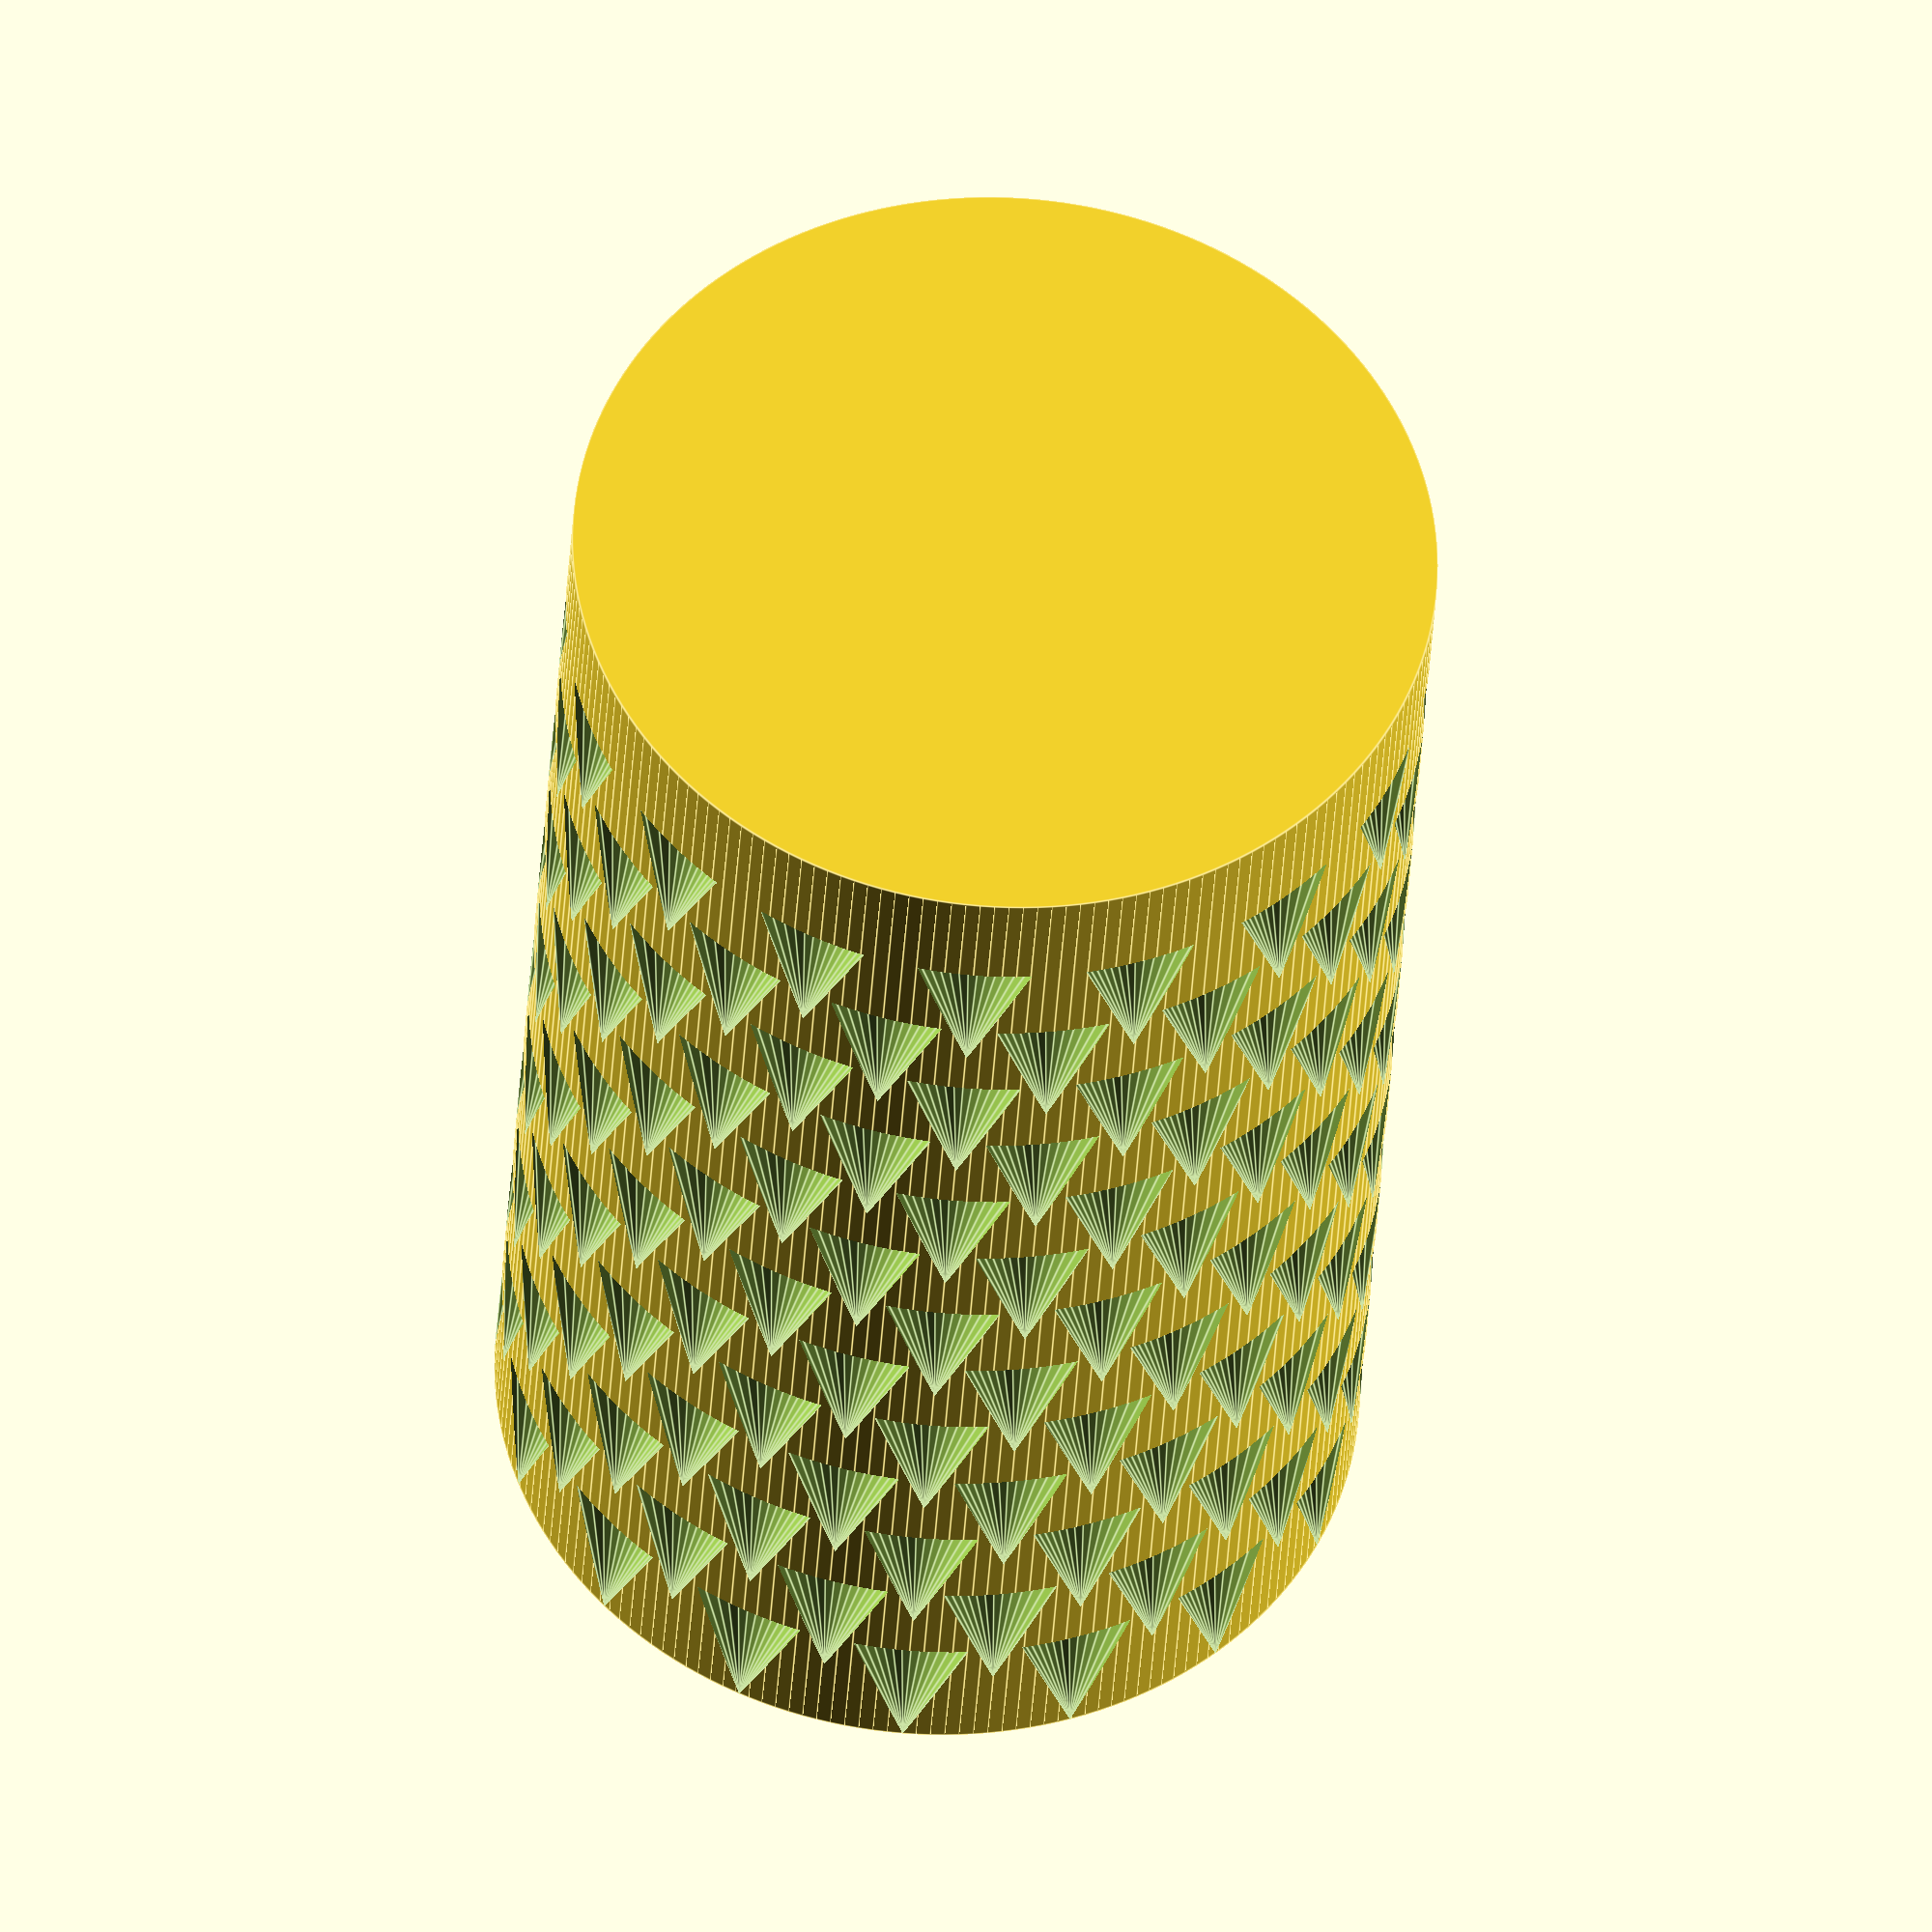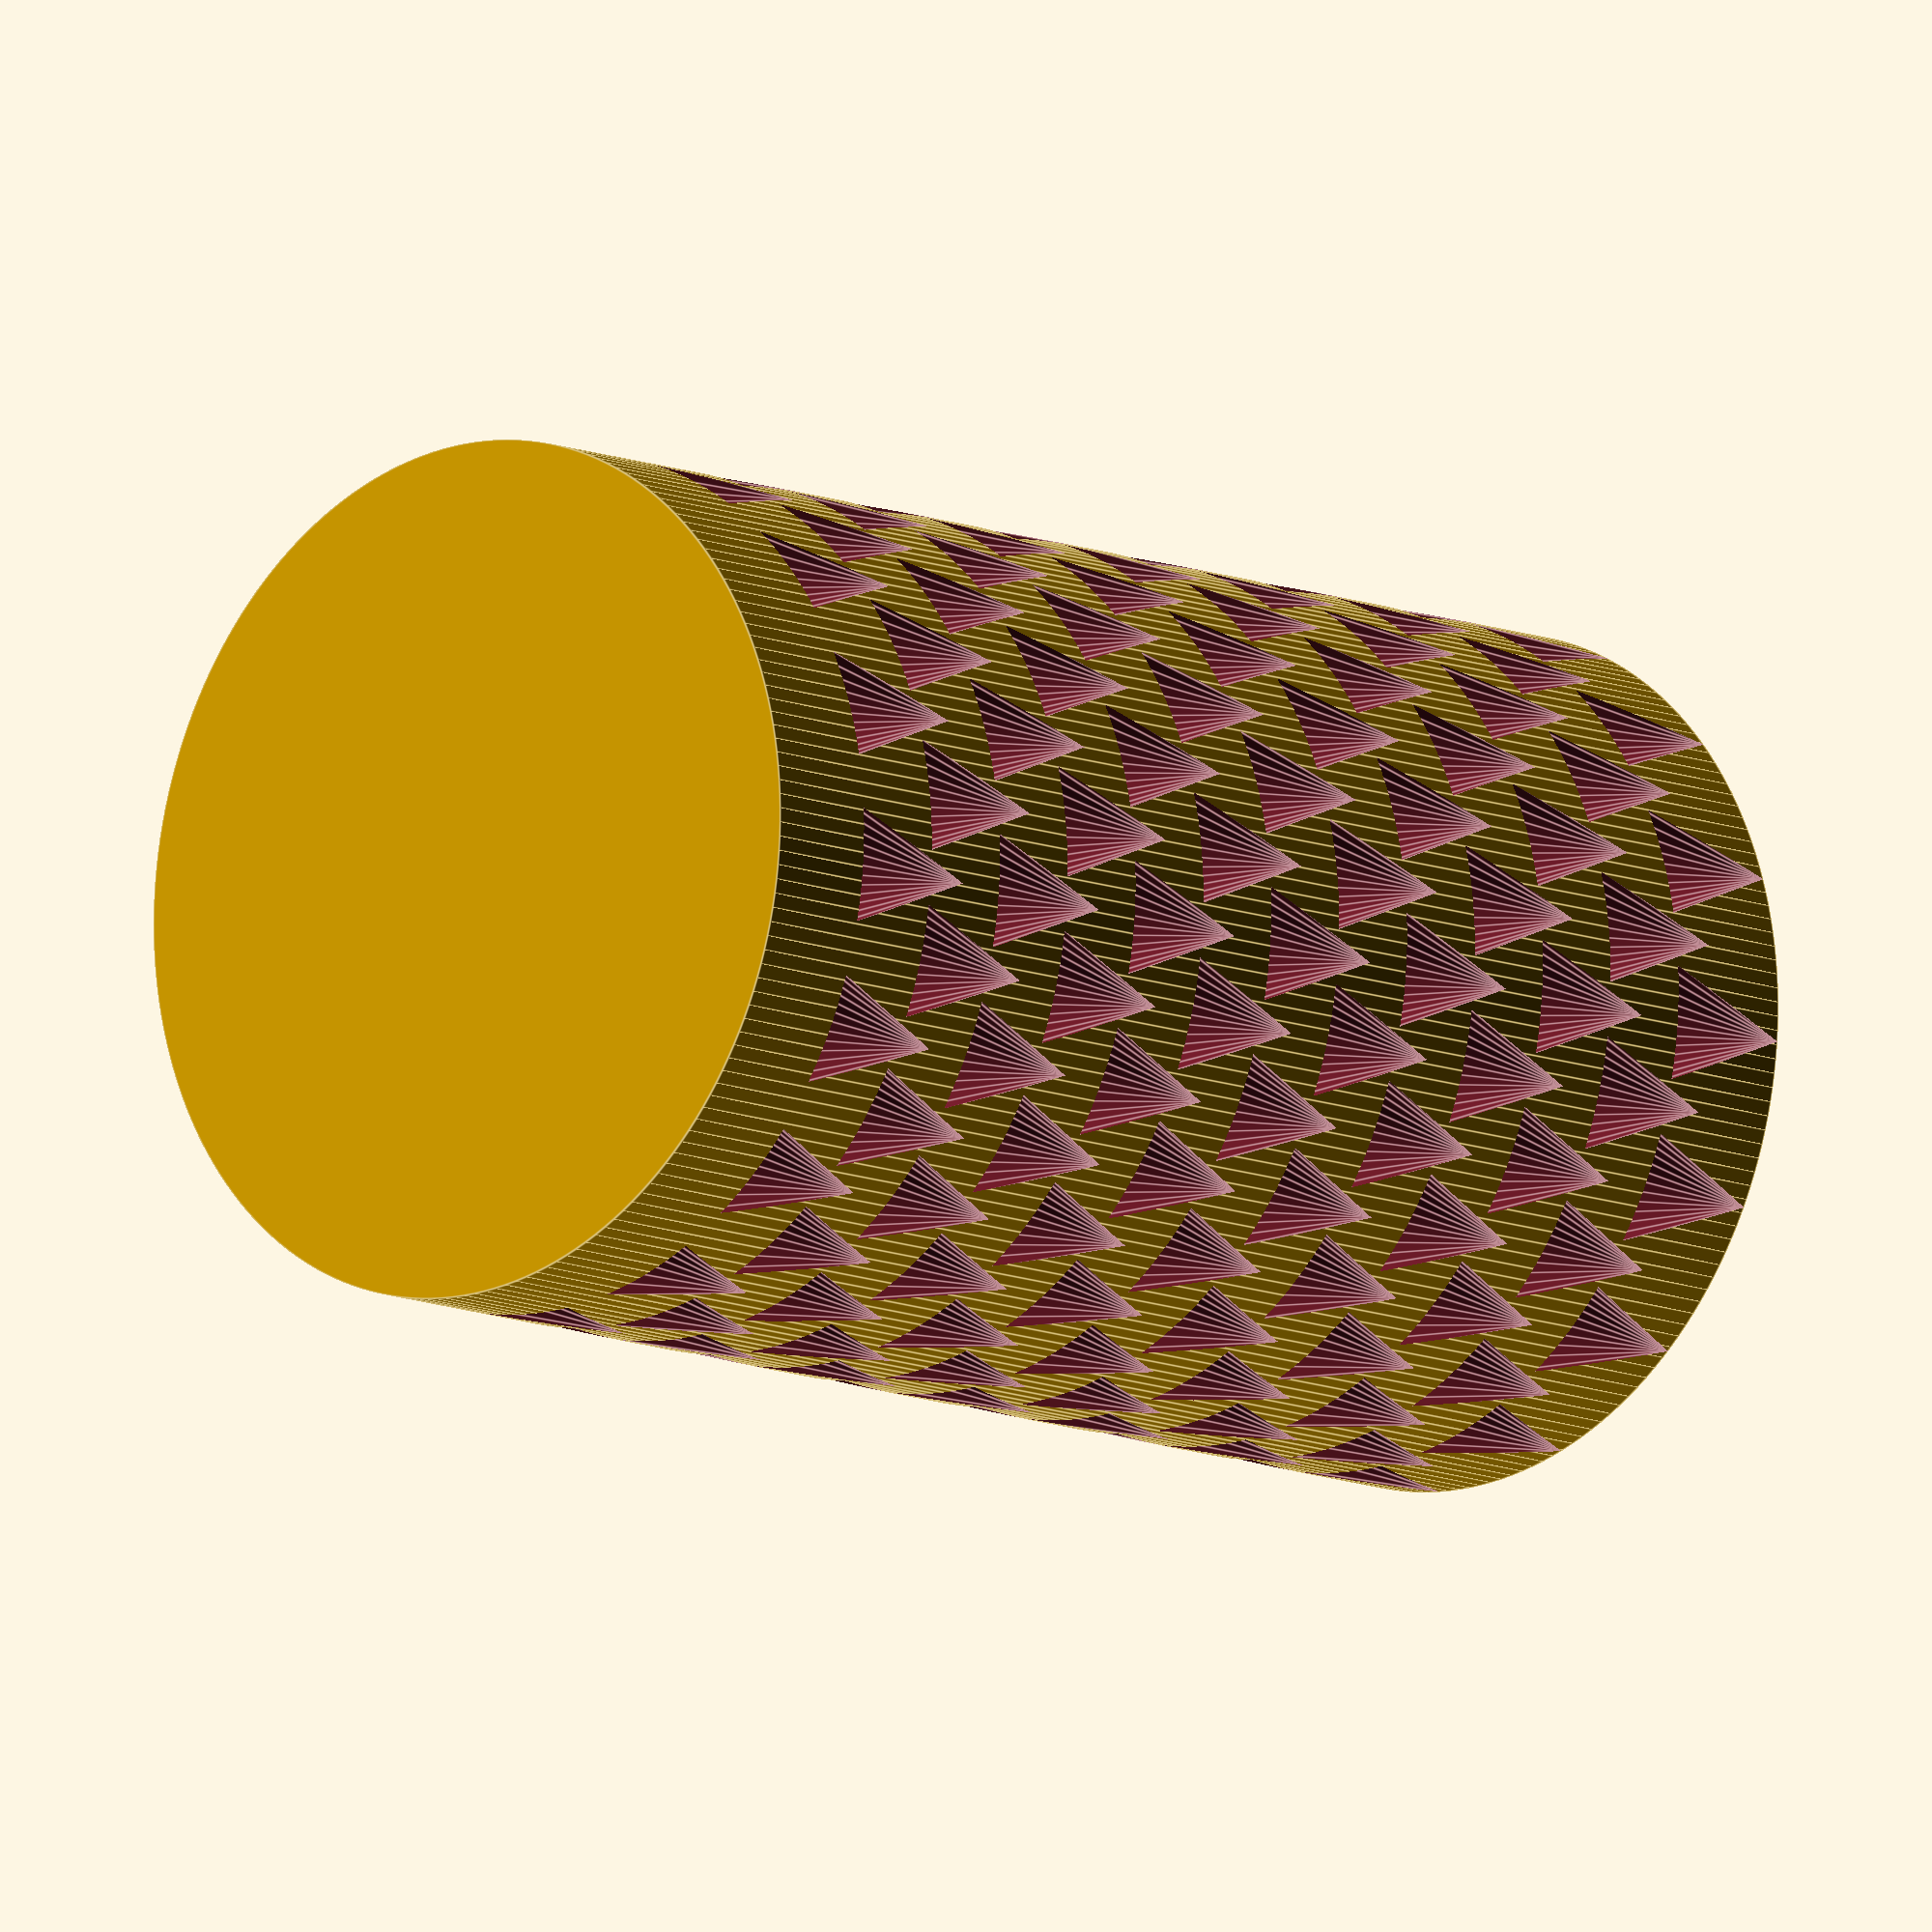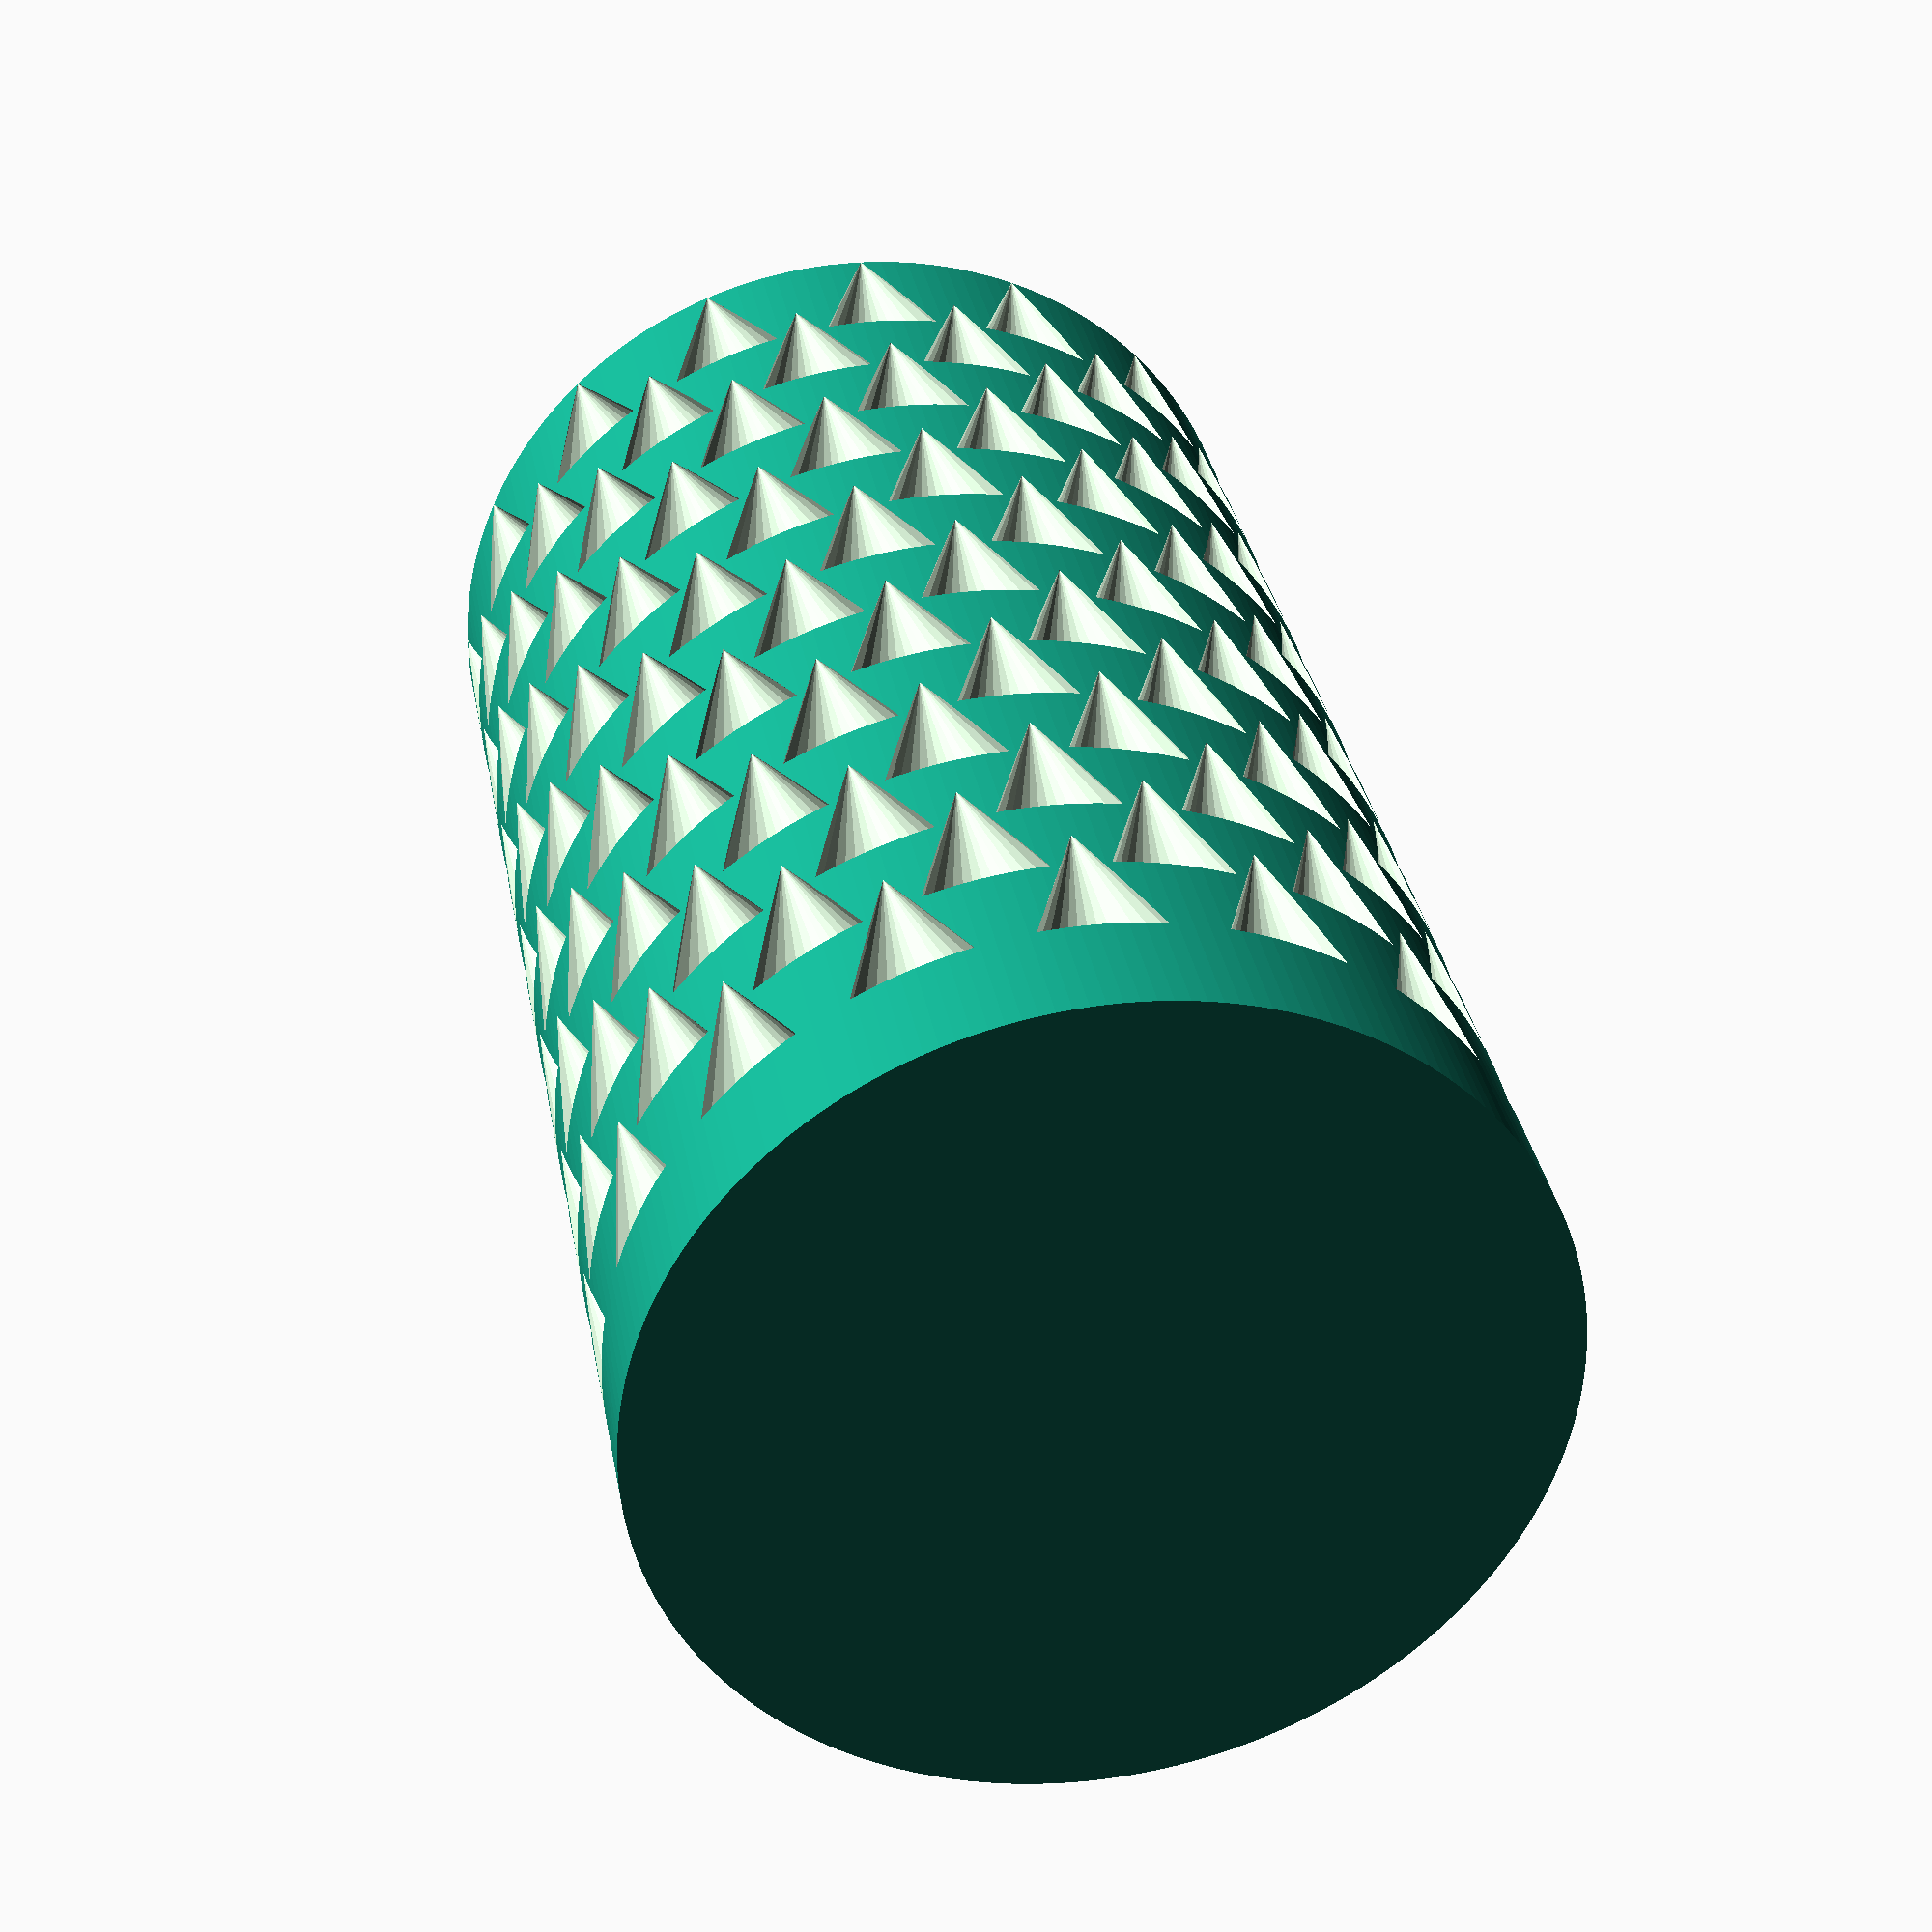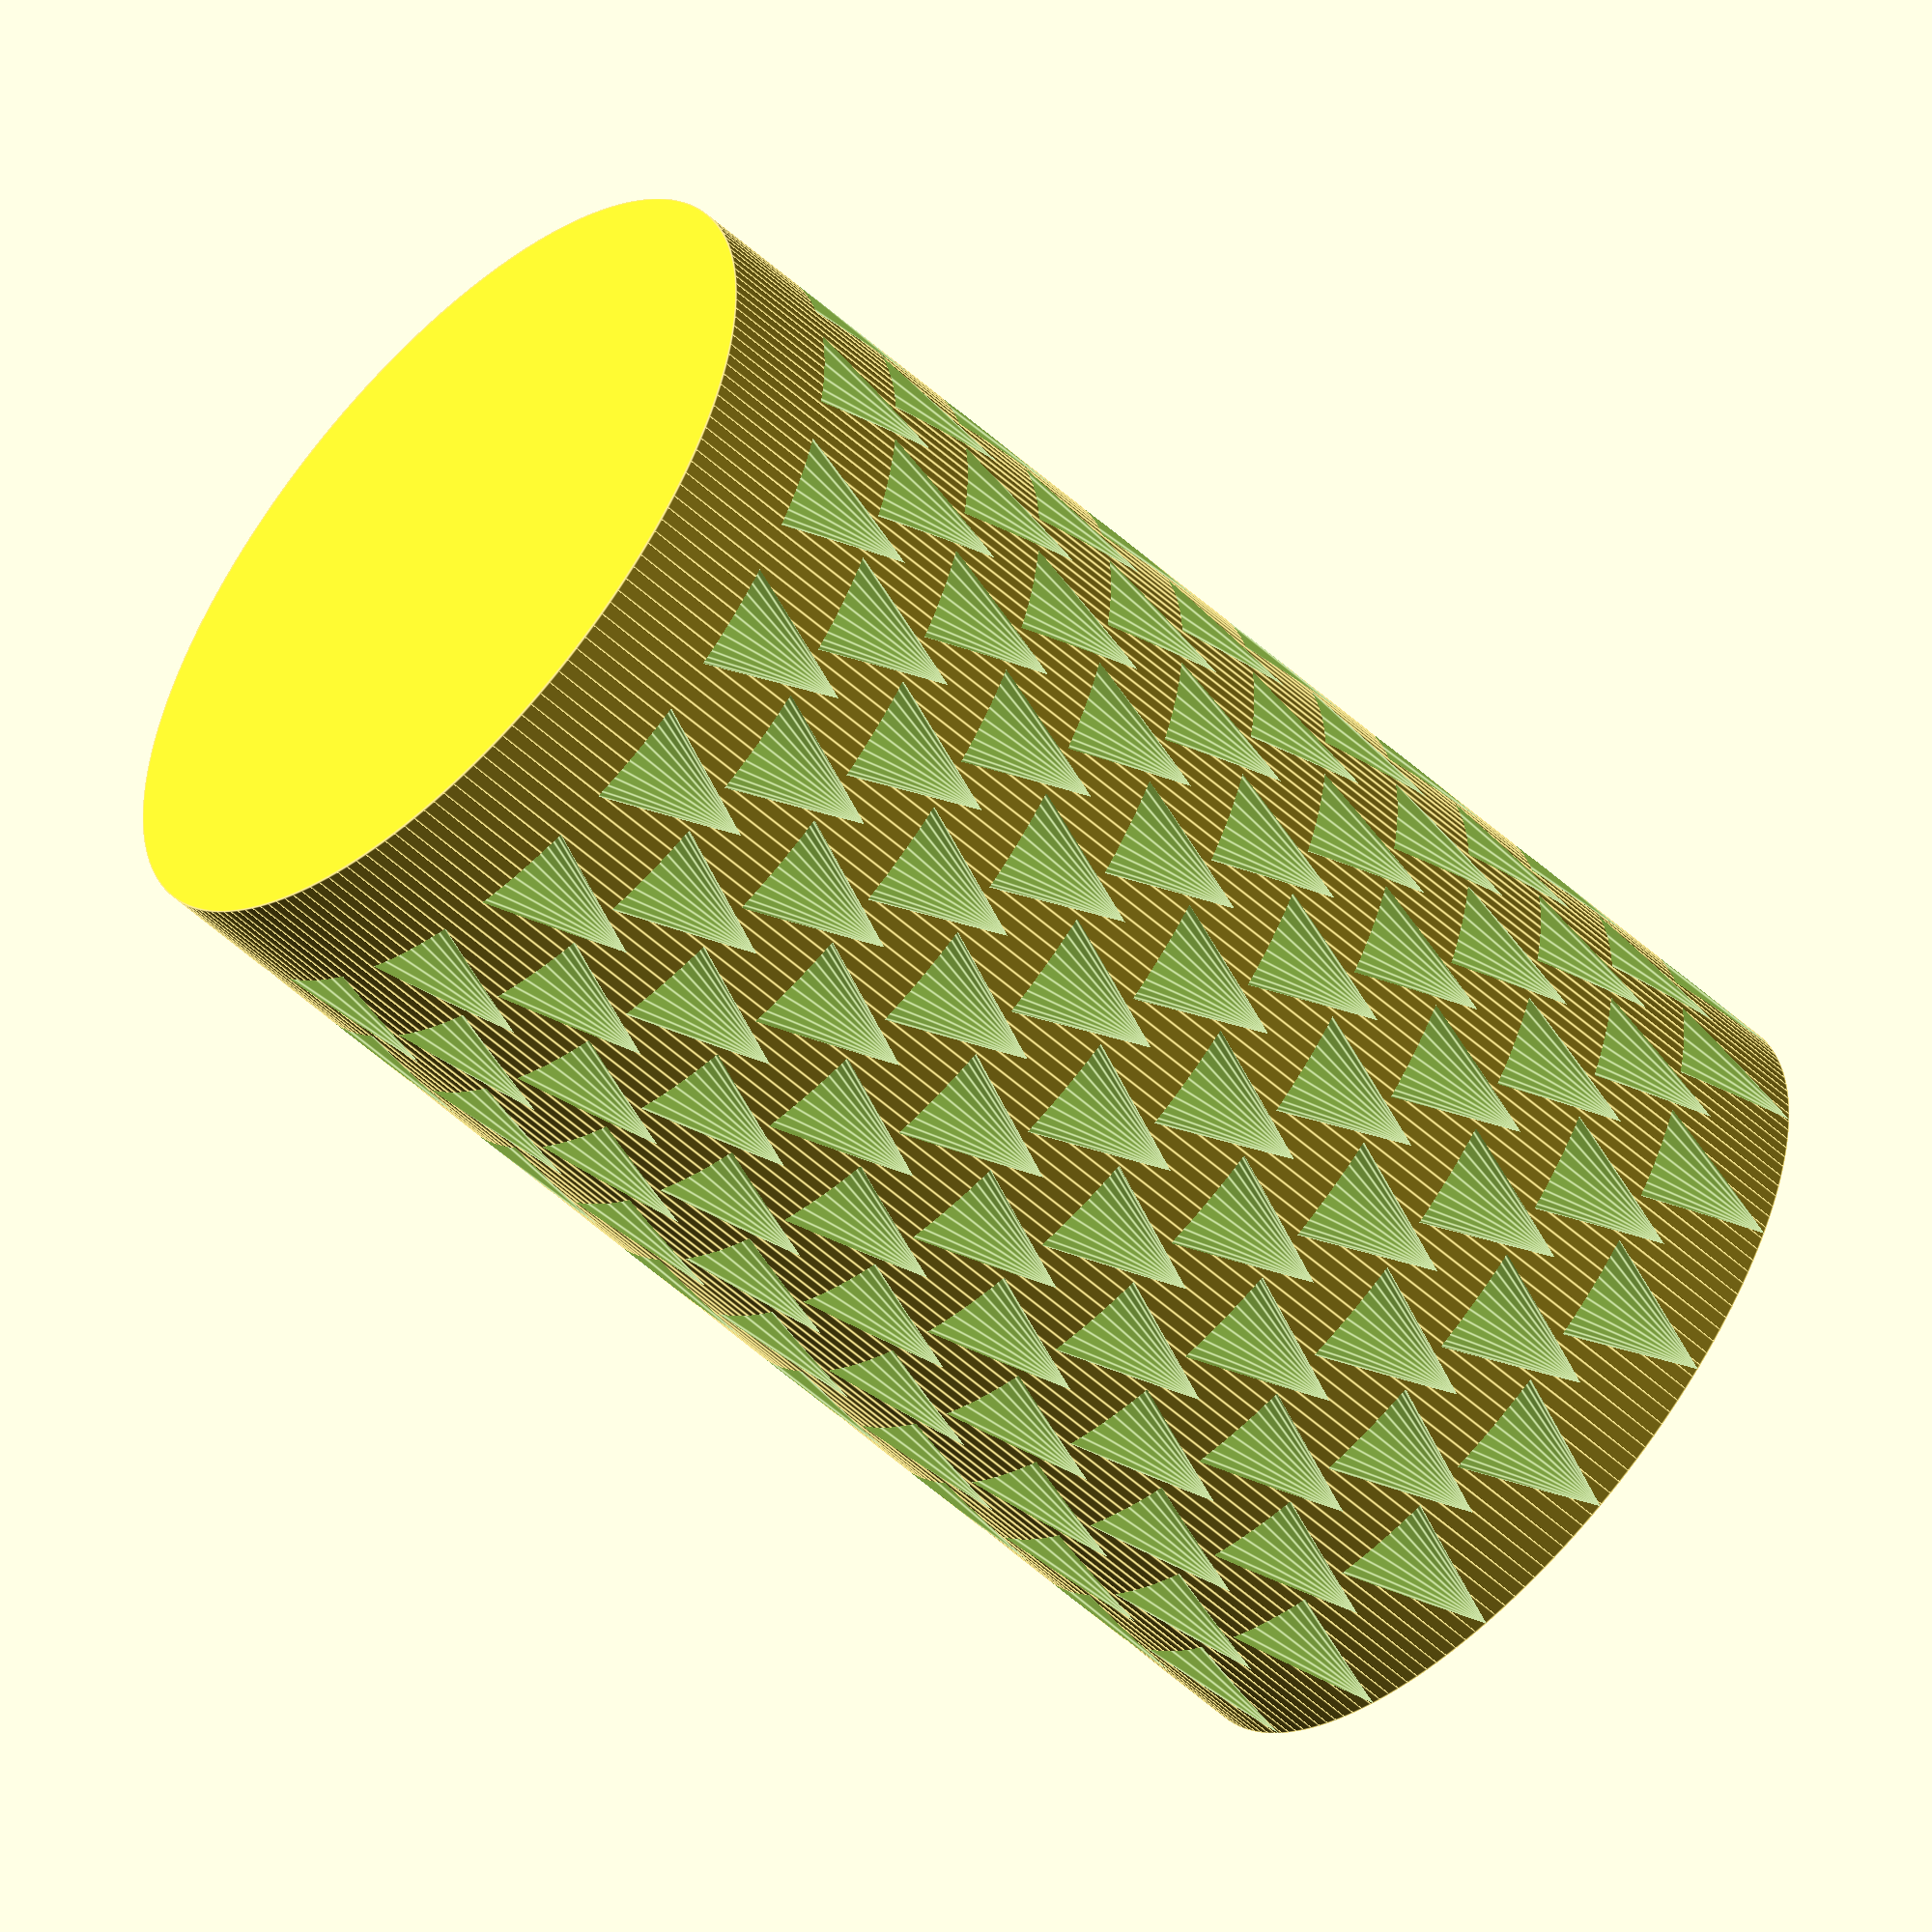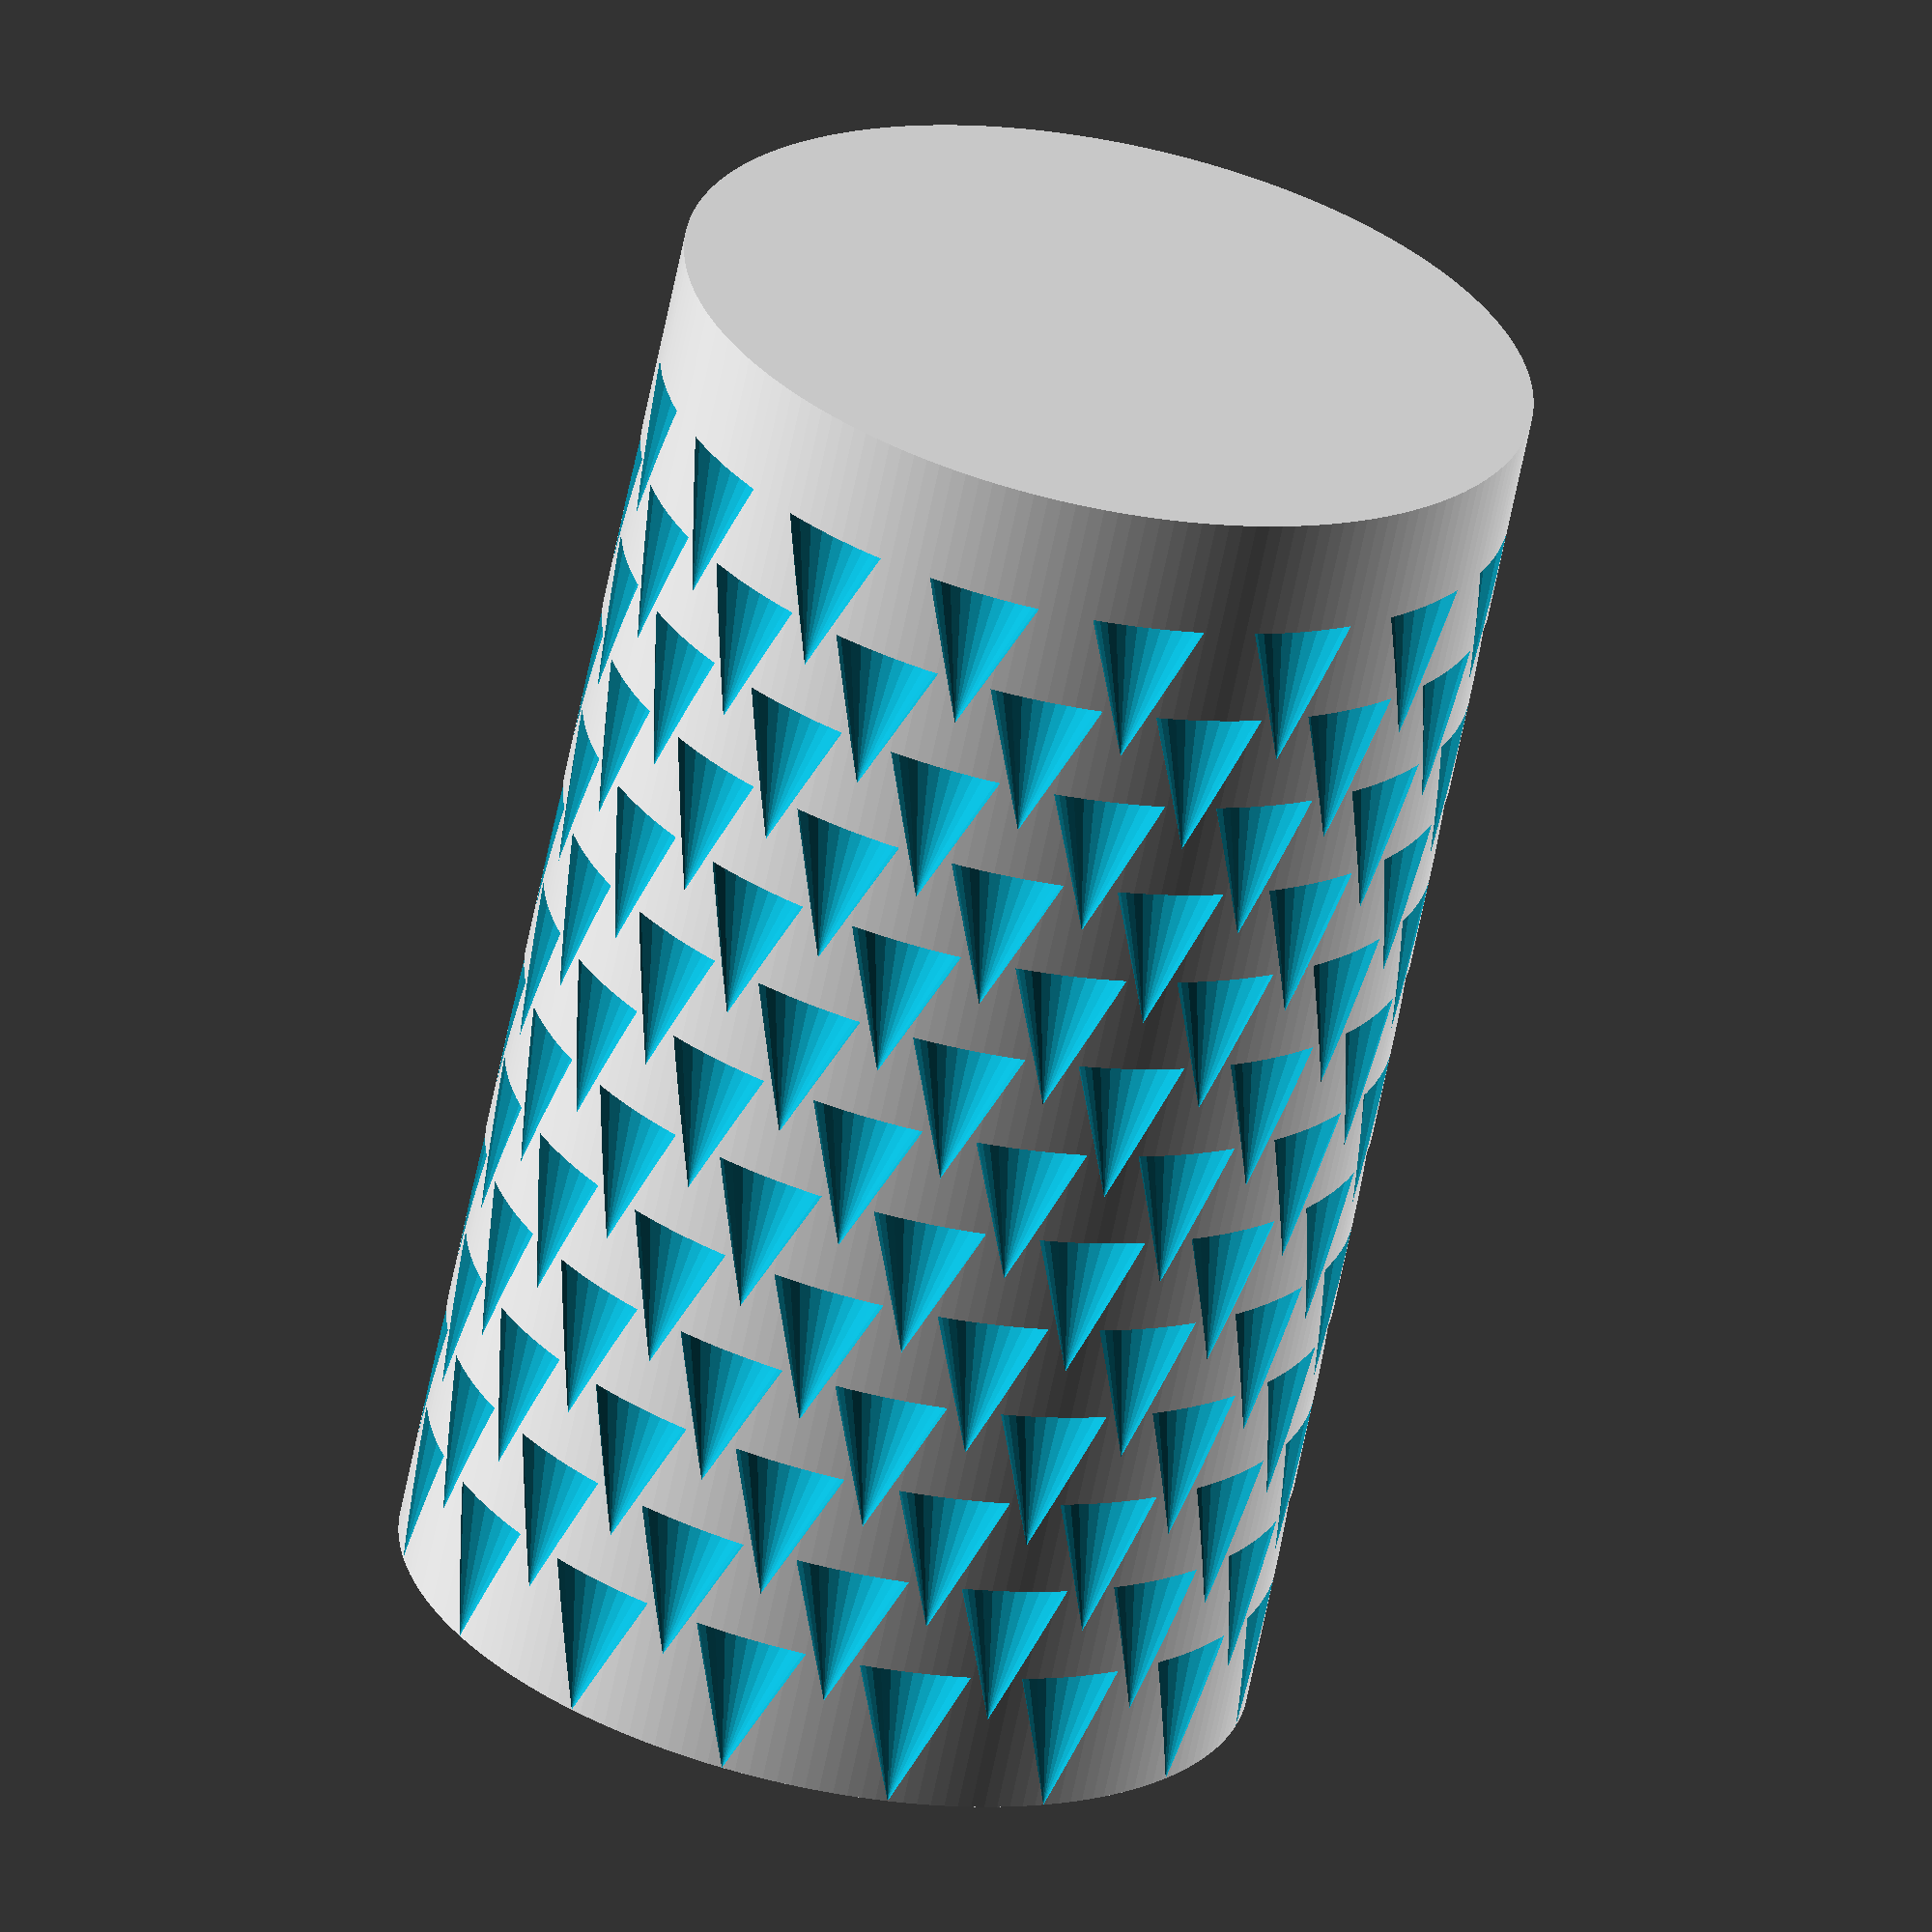
<openscad>

/*
v2 offsets the openings
*/

/*
print body in Spiralized/Vase Mode with bottom but no top!
print lid normally
*/

$fa=.5;
$fs=.5;

body_diameter=30; // remember openings will stick out more
body_height=50;
top_lip=3;

lid_height=0.5; // how much it sticks up; down in will be same

line_width=.4;
slop=.05;

opening_radius=4; // this should probably be related to particle size; mine is 2-4mm, but remember opening is reduced by wall thickness
opening_height=5;
openings_per_level=16;
gap_between_levels=-1.6;

stagger_degrees=360/openings_per_level/2;

levels=floor( (body_height-top_lip)/(opening_height+gap_between_levels) );

//translate([0,0,body_height+lid_height]) rotate([180,0,0])
//lid();
body();
//body_points();

module lid() {
    cylinder(d=body_diameter+opening_radius/2,h=lid_height);
    translate([0,0,lid_height]) {
        cylinder(d=body_diameter-2*(line_width+slop),h=top_lip);
    }
}


module body() {
    difference(){
        cylinder(d=body_diameter,h=body_height);
        body_points();
    }
}

module body_points() {
    for(i = [0:1:levels-1]) {
        rotate([0,0,i*stagger_degrees]) {
            translate([0,0,i*(opening_height+gap_between_levels)]) {
                points() {
                    cylinder(d1=0, d2=opening_radius,h=opening_height);
                }
            }
        }
    }
}


module points() {

    // https://gist.github.com/cgspeck/8cbb4fd8ac958f15ad9327088750d002

    //radius = 10;
    radius = body_diameter/2;
    //circle(radius);

    //sectors = 8;
    sectors = openings_per_level;
    sector_degrees = 360 / sectors;

    for(sector = [1 : sectors]) {
        angle = sector_degrees * sector;
        //echo(str("--- Angle:", angle));
        x_pos = radius * sin(angle);
        y_pos = radius * cos(angle);
        //echo(str("x:", x_pos));
        //echo(str("y:", y_pos));
        
    //    translate([x_pos,y_pos,-1]){
        translate([x_pos,y_pos]){
    //        cube(2, center=true);
            children();
        }
    }

}
</openscad>
<views>
elev=215.0 azim=25.7 roll=183.1 proj=o view=edges
elev=10.7 azim=342.1 roll=43.7 proj=o view=edges
elev=326.5 azim=91.7 roll=350.0 proj=p view=solid
elev=236.2 azim=271.2 roll=133.2 proj=o view=edges
elev=64.7 azim=216.3 roll=348.6 proj=o view=wireframe
</views>
